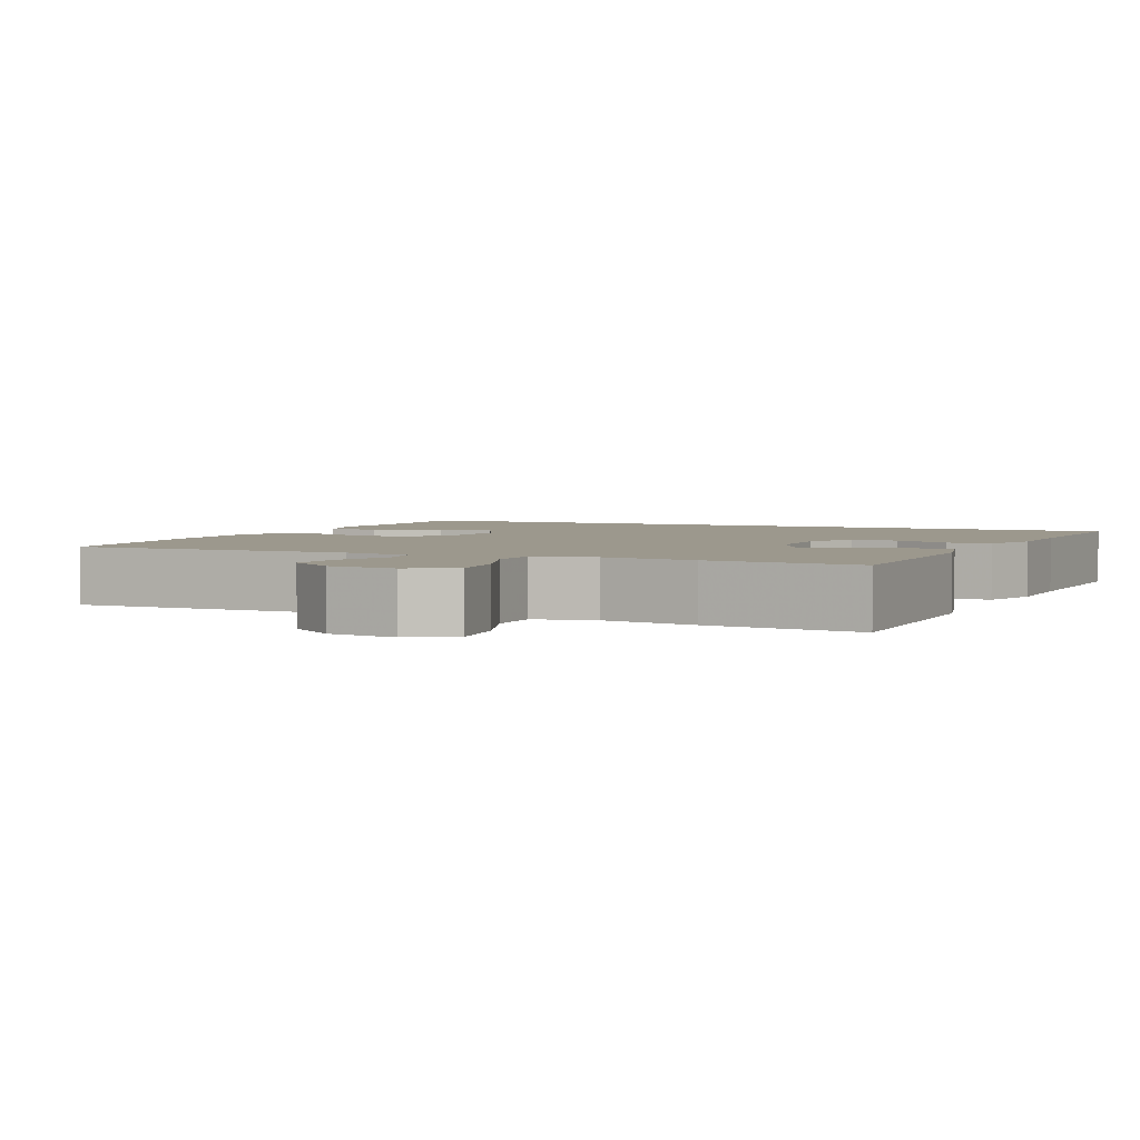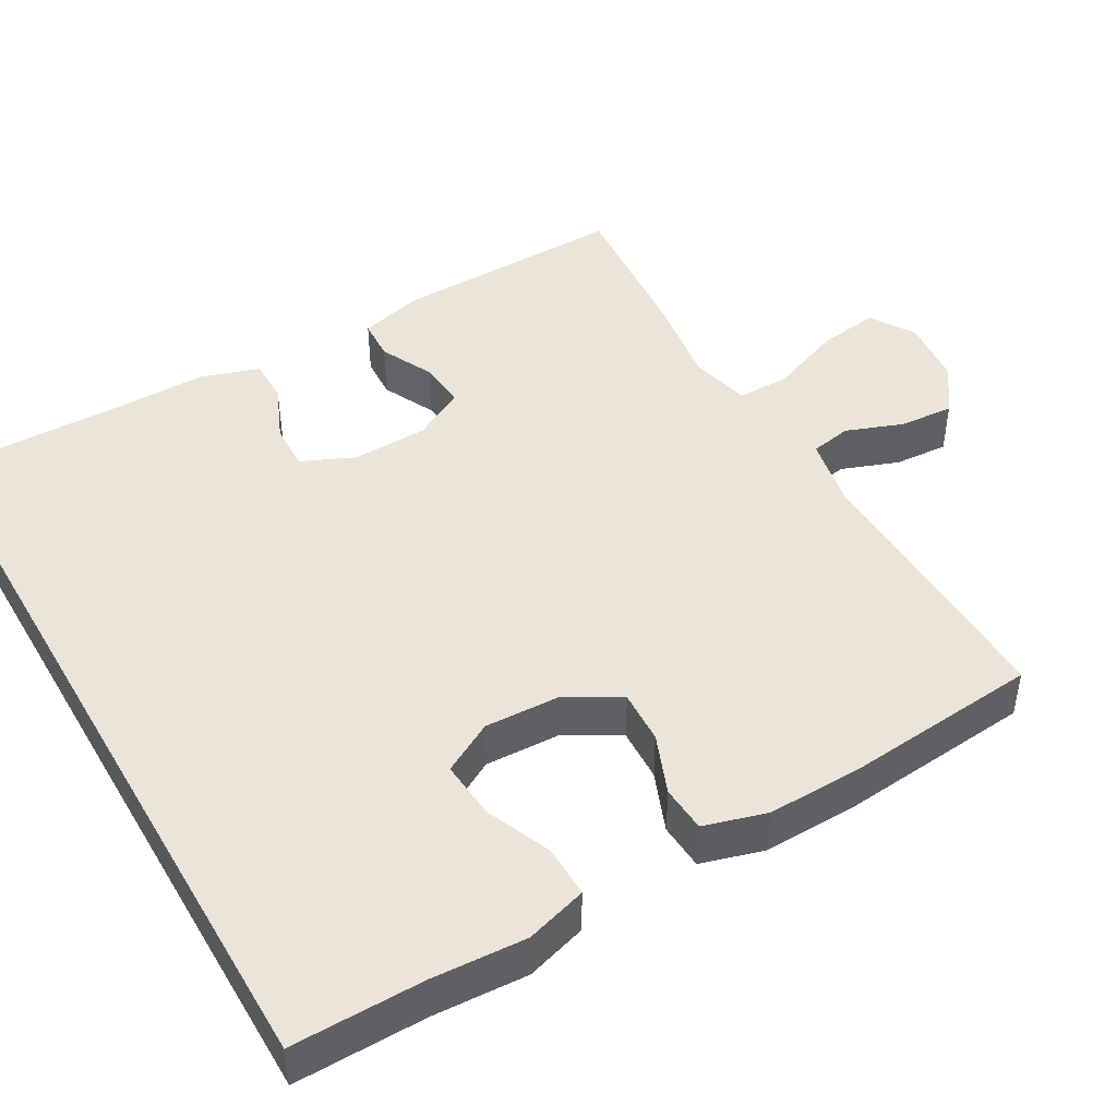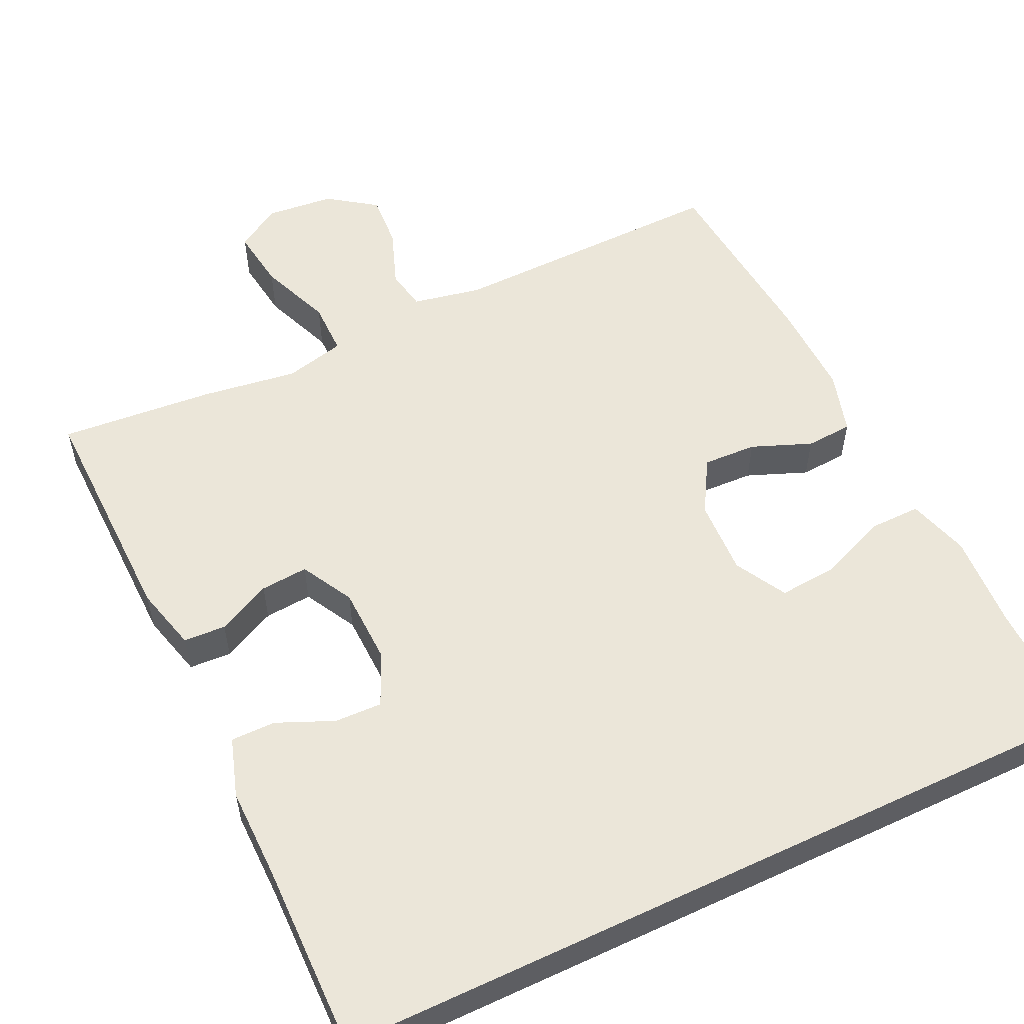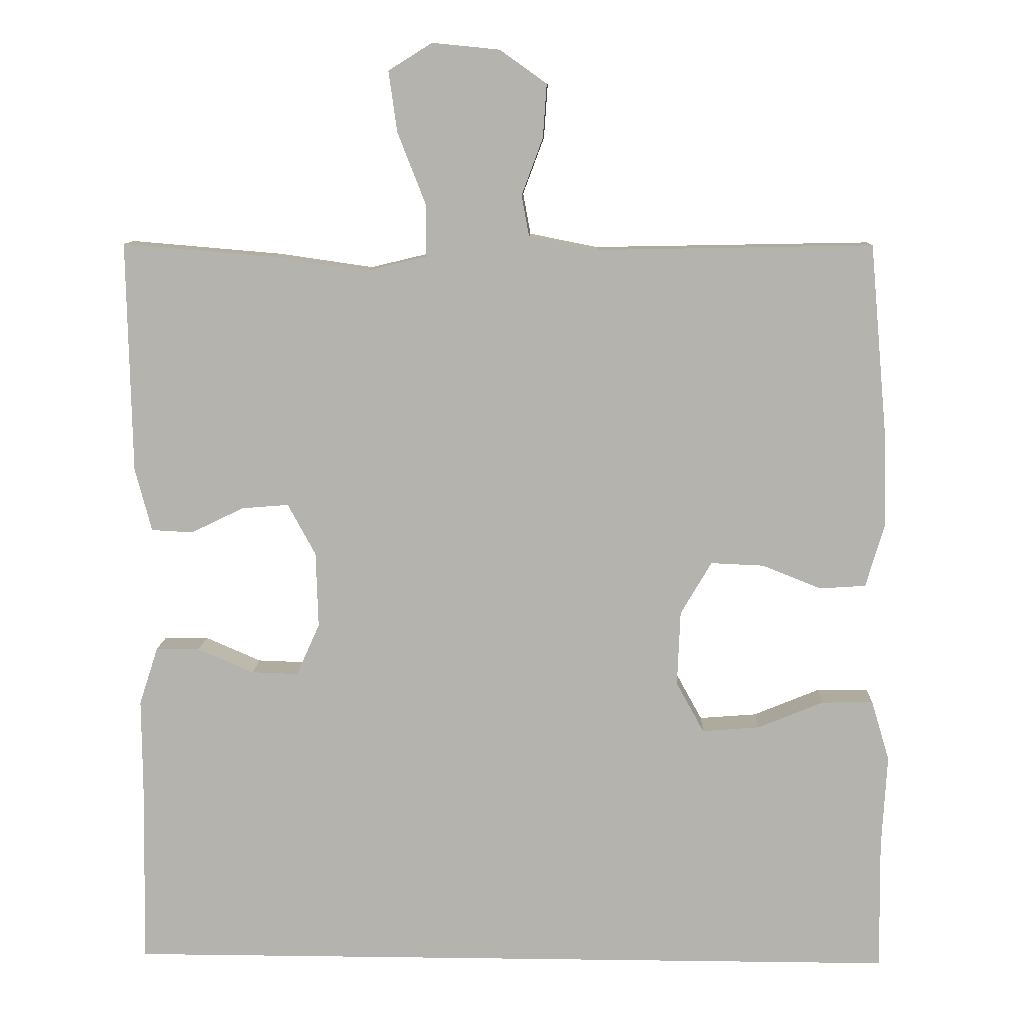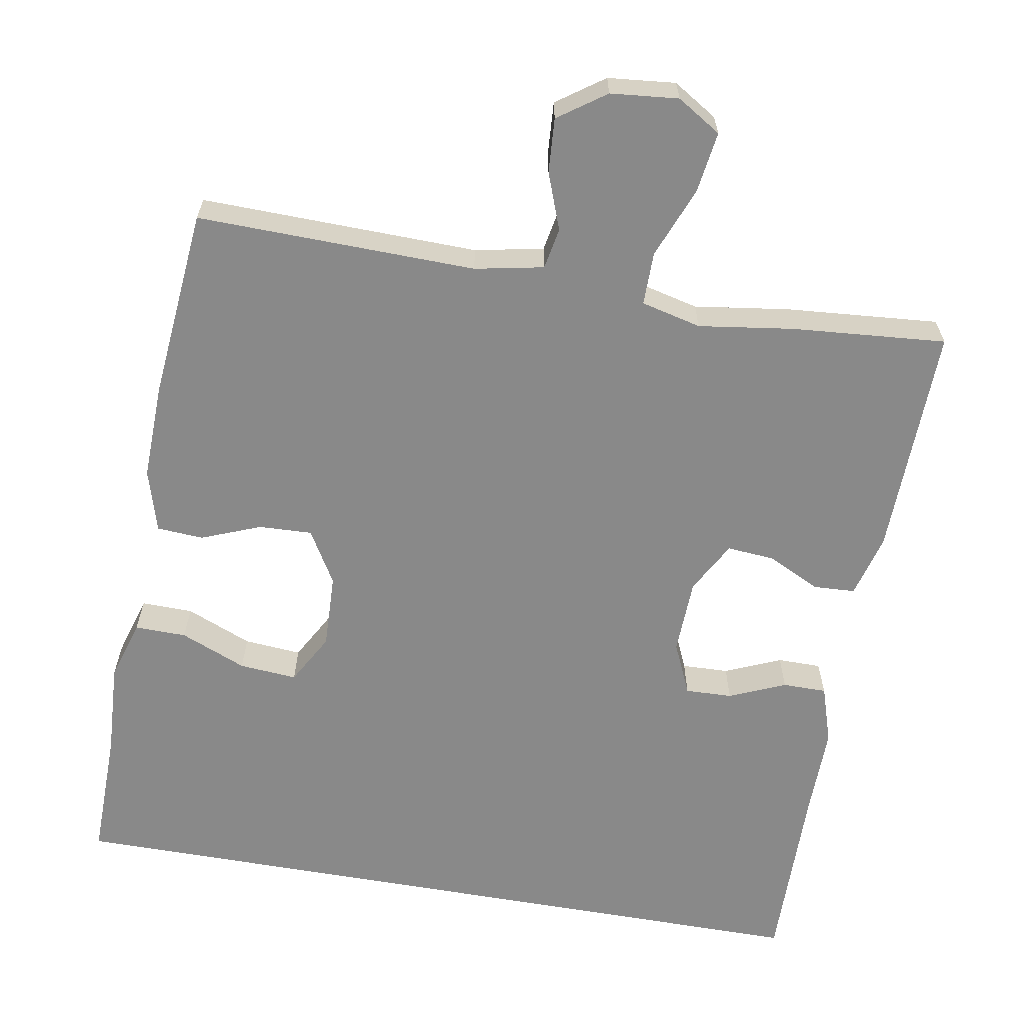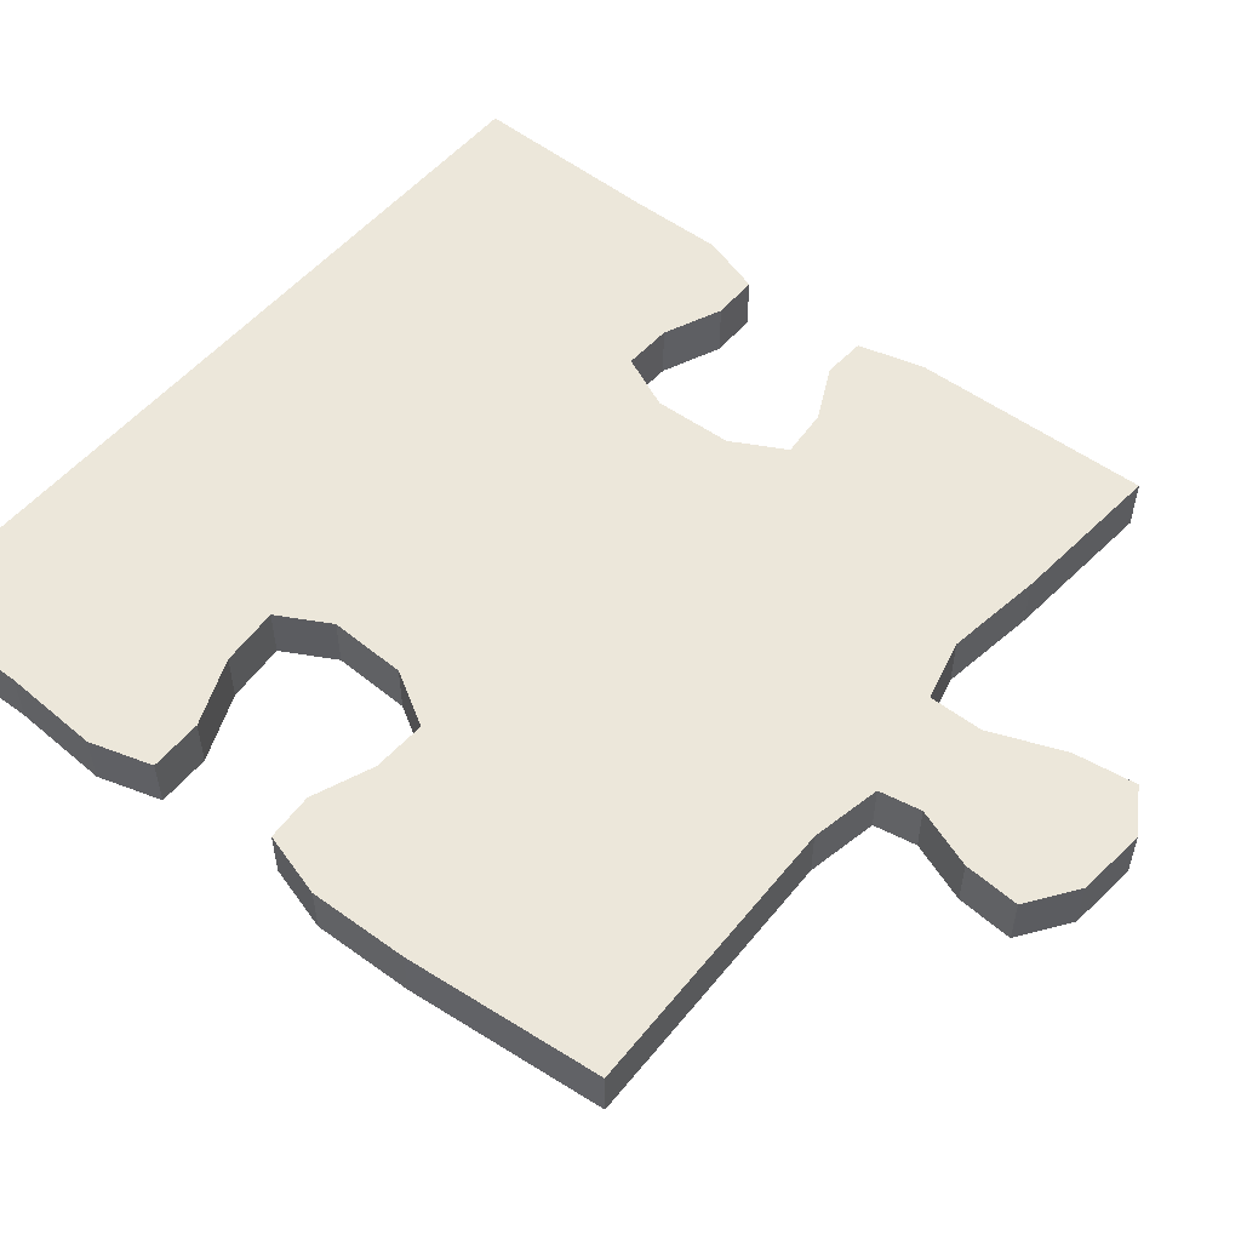
<metadata>
{"format":"obj","ext":"obj","renderer":"f3d","projection":"perspective","resolution":1024,"background":"white","views":[{"elev":3.1,"azim":25.2,"up":"+Y"},{"elev":45.4,"azim":-120.0,"up":"+Y"},{"elev":55.5,"azim":154.6,"up":"+Y"},{"elev":9.8,"azim":-178.0,"up":"+Z"},{"elev":-63.1,"azim":-10.0,"up":"+Y"},{"elev":53.3,"azim":-51.0,"up":"+Y"}]}
</metadata>
<code>
v -0.535 0.07 -0.5
v -0.533 0.07 -0.328
v -0.54 0.07 -0.204
v -0.516 0.07 -0.124
v -0.448 0.07 -0.125
v -0.361 0.07 -0.161
v -0.285 0.07 -0.167
v -0.248 0.07 -0.1
v -0.252 0.07 -0.001
v -0.293 0.07 0.069
v -0.363 0.07 0.066
v -0.441 0.07 0.035
v -0.502 0.07 0.039
v -0.526 0.07 0.121
v -0.523 0.07 0.248
v -0.5 0.07 0.5
v -0.134 0.07 0.493
v -0.044 0.07 0.511
v -0.034 0.07 0.565
v -0.062 0.07 0.64
v -0.067 0.07 0.711
v -0.005 0.07 0.755
v 0.084 0.07 0.764
v 0.142 0.07 0.728
v 0.131 0.07 0.648
v 0.094 0.07 0.554
v 0.094 0.07 0.484
v 0.173 0.07 0.465
v 0.298 0.07 0.483
v 0.5 0.07 0.5
v 0.494 0.07 0.194
v 0.472 0.07 0.11
v 0.417 0.07 0.107
v 0.347 0.07 0.141
v 0.285 0.07 0.146
v 0.248 0.07 0.078
v 0.245 0.07 -0.022
v 0.276 0.07 -0.091
v 0.338 0.07 -0.089
v 0.412 0.07 -0.057
v 0.47 0.07 -0.057
v 0.495 0.07 -0.134
v 0.494 0.07 -0.253
v 0.498 0.07 -0.5
v -0.535 0 -0.5
v -0.533 0 -0.328
v -0.54 0 -0.204
v -0.516 0 -0.124
v -0.448 0 -0.125
v -0.361 0 -0.161
v -0.285 0 -0.167
v -0.248 0 -0.1
v -0.252 0 -0.001
v -0.293 0 0.069
v -0.363 0 0.066
v -0.441 0 0.035
v -0.502 0 0.039
v -0.526 0 0.121
v -0.523 0 0.248
v -0.5 0 0.5
v -0.134 0 0.493
v -0.044 0 0.511
v -0.034 0 0.565
v -0.062 0 0.64
v -0.067 0 0.711
v -0.005 0 0.755
v 0.084 0 0.764
v 0.142 0 0.728
v 0.131 0 0.648
v 0.094 0 0.554
v 0.094 0 0.484
v 0.173 0 0.465
v 0.298 0 0.483
v 0.5 0 0.5
v 0.494 0 0.194
v 0.472 0 0.11
v 0.417 0 0.107
v 0.347 0 0.141
v 0.285 0 0.146
v 0.248 0 0.078
v 0.245 0 -0.022
v 0.276 0 -0.091
v 0.338 0 -0.089
v 0.412 0 -0.057
v 0.47 0 -0.057
v 0.495 0 -0.134
v 0.494 0 -0.253
v 0.498 0 -0.5
f 43 44 1 2
f 39 40 41 42
f 38 39 42 43
f 31 32 33 34
f 31 34 35
f 28 29 30 31
f 27 28 31 35
f 23 24 25 26
f 23 26 27
f 22 23 27
f 19 20 21 22
f 19 22 27
f 18 19 27 35
f 14 15 16 17
f 11 12 13 14
f 10 11 14 17
f 9 10 17 18
f 3 4 5 6
f 3 6 7
f 38 43 2 3
f 9 18 35 36
f 8 9 36 37
f 7 8 37 38
f 3 7 38
f 46 45 88 87
f 86 85 84 83
f 87 86 83 82
f 78 77 76 75
f 79 78 75
f 75 74 73 72
f 79 75 72 71
f 70 69 68 67
f 71 70 67
f 71 67 66
f 66 65 64 63
f 71 66 63
f 79 71 63 62
f 61 60 59 58
f 58 57 56 55
f 61 58 55 54
f 62 61 54 53
f 50 49 48 47
f 51 50 47
f 47 46 87 82
f 80 79 62 53
f 81 80 53 52
f 82 81 52 51
f 82 51 47
f 1 45 46 2
f 2 46 47 3
f 3 47 48 4
f 4 48 49 5
f 5 49 50 6
f 6 50 51 7
f 7 51 52 8
f 8 52 53 9
f 9 53 54 10
f 10 54 55 11
f 11 55 56 12
f 12 56 57 13
f 13 57 58 14
f 14 58 59 15
f 15 59 60 16
f 16 60 61 17
f 17 61 62 18
f 18 62 63 19
f 19 63 64 20
f 20 64 65 21
f 21 65 66 22
f 22 66 67 23
f 23 67 68 24
f 24 68 69 25
f 25 69 70 26
f 26 70 71 27
f 27 71 72 28
f 28 72 73 29
f 29 73 74 30
f 30 74 75 31
f 31 75 76 32
f 32 76 77 33
f 33 77 78 34
f 34 78 79 35
f 35 79 80 36
f 36 80 81 37
f 37 81 82 38
f 38 82 83 39
f 39 83 84 40
f 40 84 85 41
f 41 85 86 42
f 42 86 87 43
f 43 87 88 44
f 44 88 45 1

</code>
